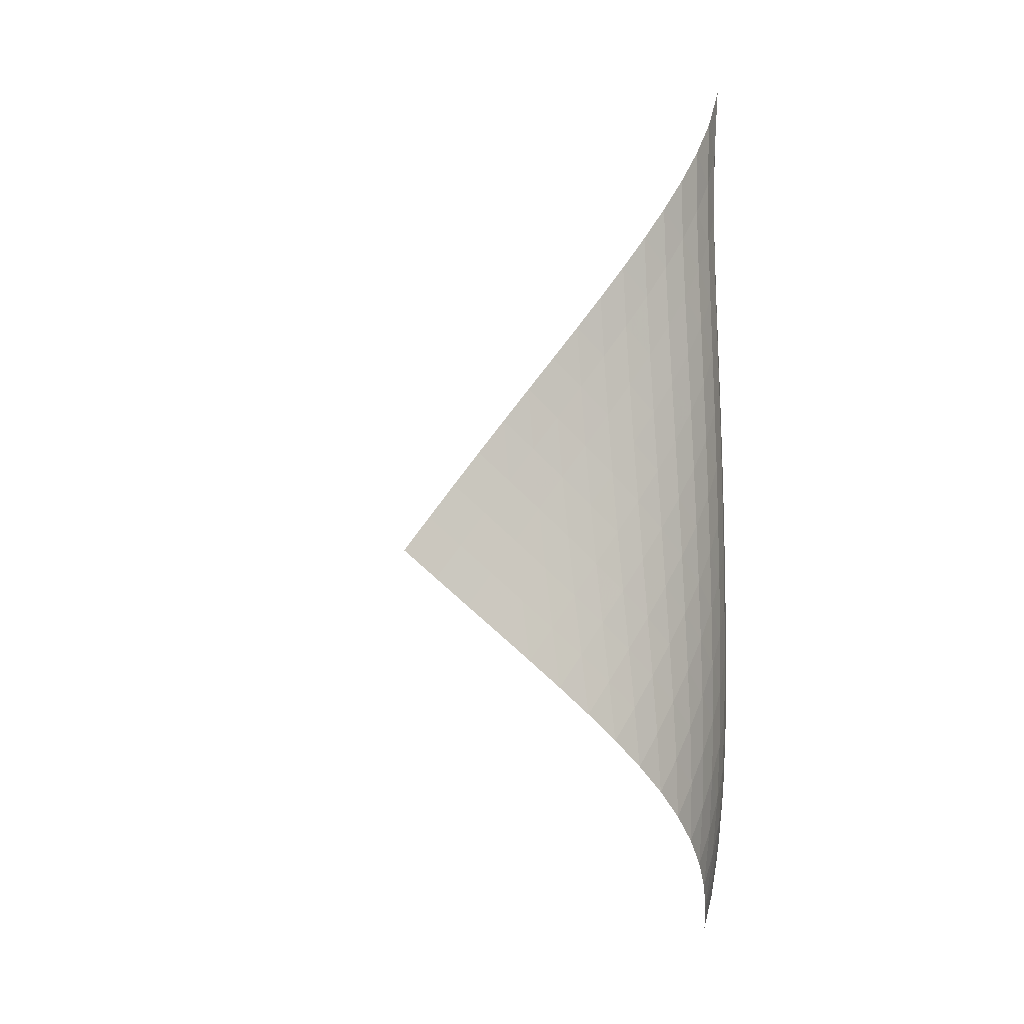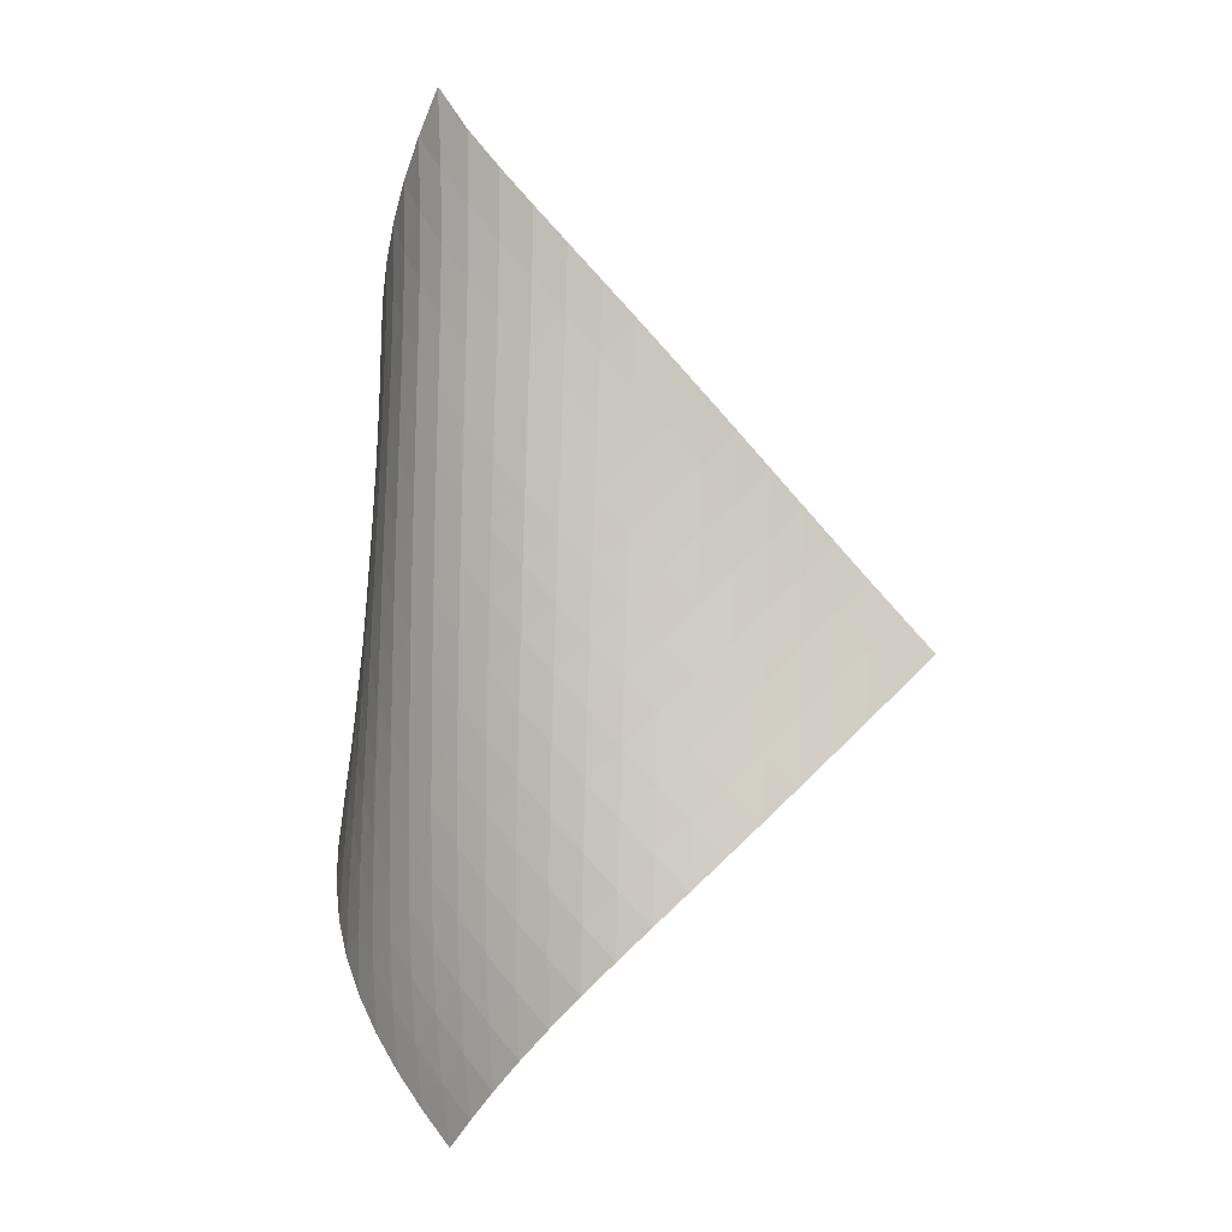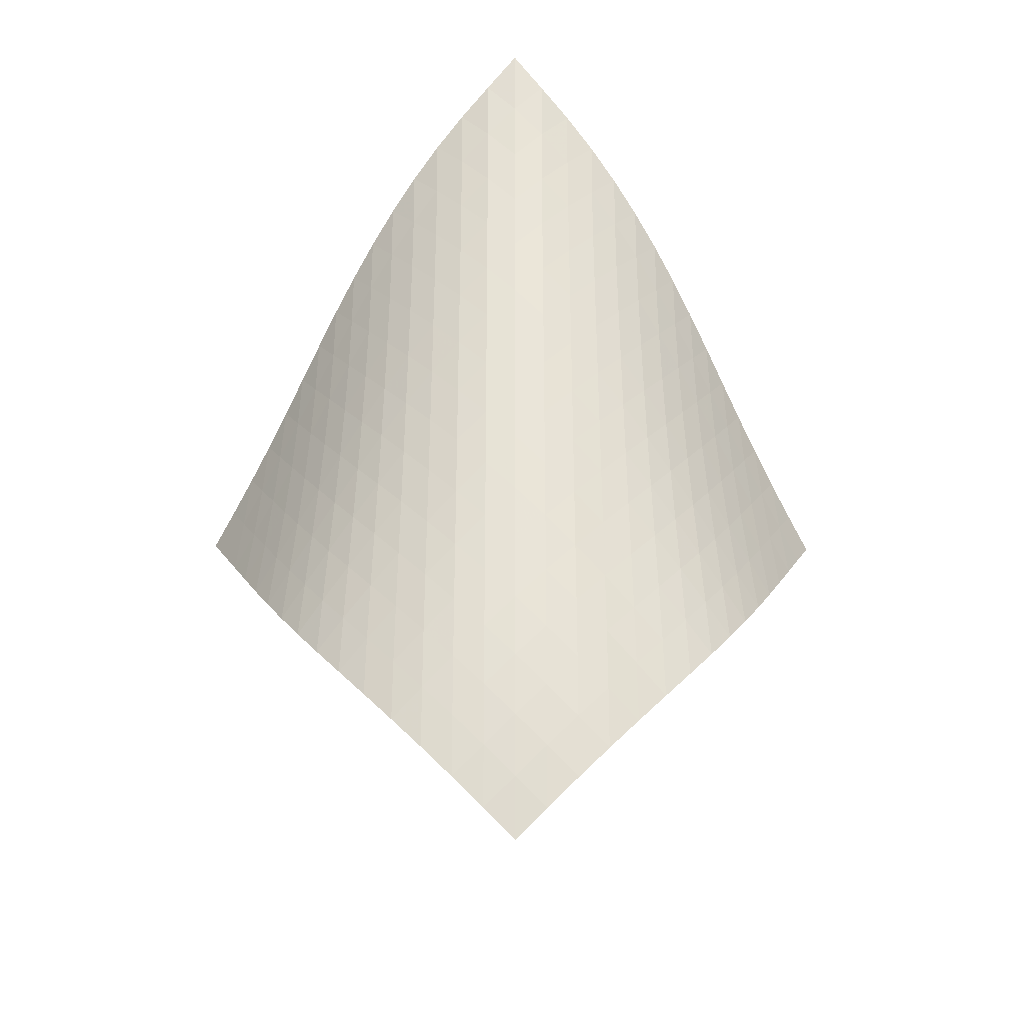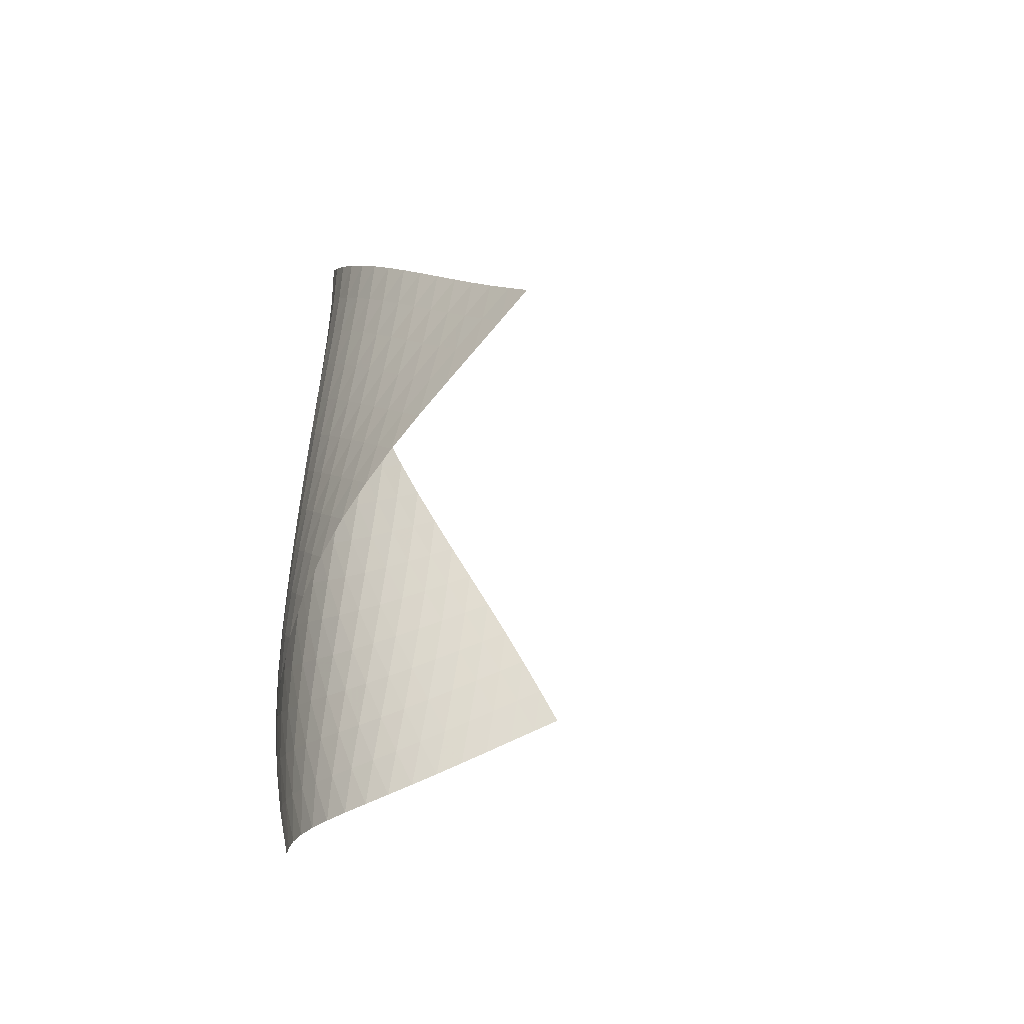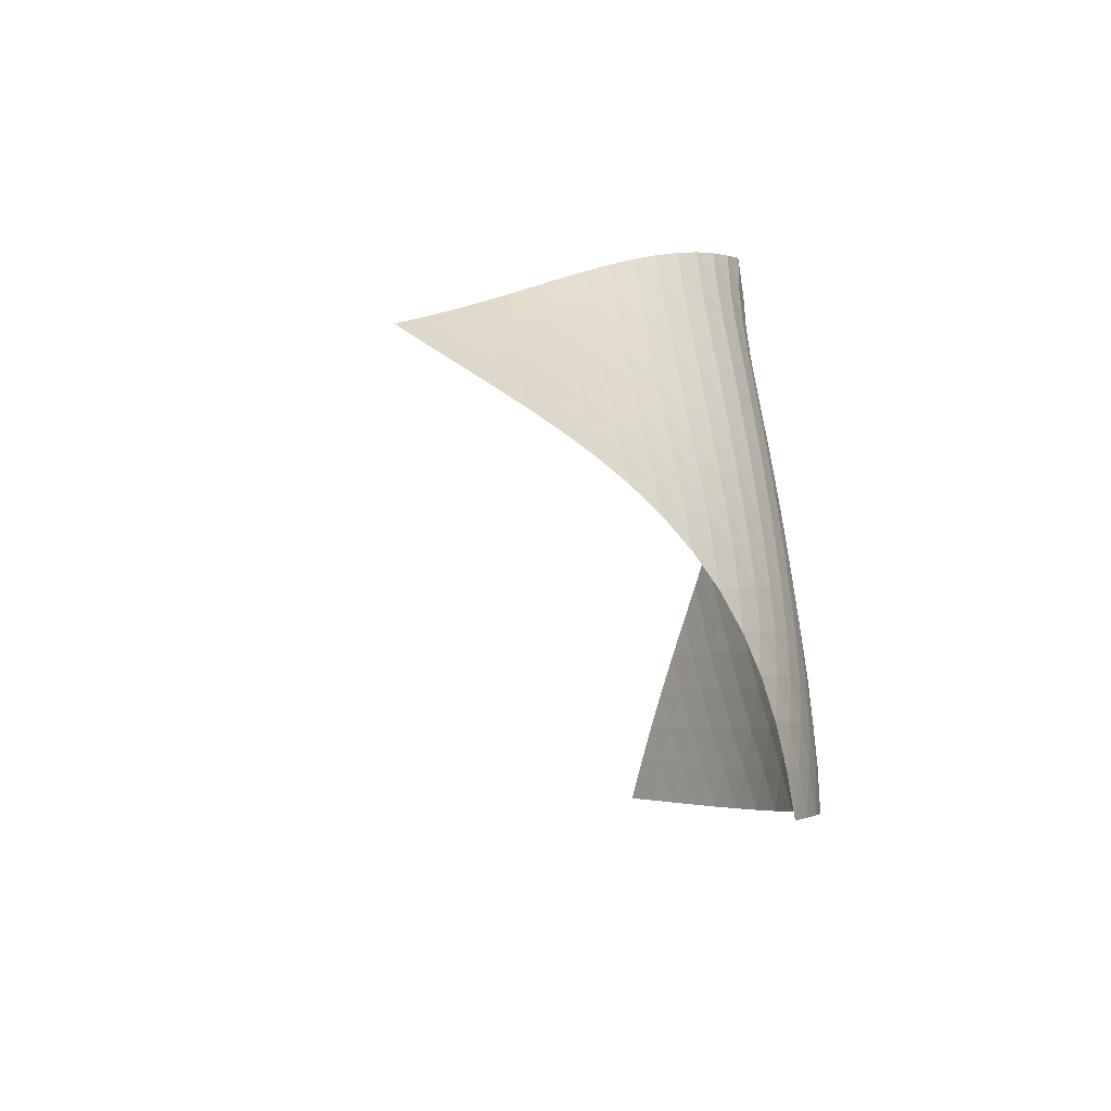
<metadata>
{"format":"obj","ext":"obj","renderer":"f3d","projection":"perspective","resolution":1024,"background":"white","views":[{"elev":1.8,"azim":-123.0,"up":"+Y"},{"elev":1.7,"azim":-3.3,"up":"+Y"},{"elev":-28.2,"azim":-45.8,"up":"+Y"},{"elev":-45.7,"azim":48.5,"up":"+Y"},{"elev":-51.5,"azim":-114.2,"up":"+Y"}]}
</metadata>
<code>
v -6.495 -0.05032 6.495
v 2.201 -10.03 7.502
v -7.502 -10.03 -2.201
v -6.326 -18.91 6.326
v -7.486 -9.391 -1.617
v -7.482 -8.748 -1.034
v -7.494 -8.101 -0.4518
v -7.522 -7.452 0.1295
v -7.56 -6.803 0.7109
v -7.6 -6.153 1.294
v -7.632 -5.502 1.879
v -7.645 -4.852 2.468
v -7.63 -4.2 3.06
v -7.579 -3.547 3.653
v -7.484 -2.89 4.246
v -7.336 -2.228 4.835
v -7.129 -1.555 5.414
v -6.851 -0.8512 5.973
v -5.973 -0.8512 6.851
v -5.414 -1.555 7.129
v -4.835 -2.228 7.336
v -4.246 -2.89 7.484
v -3.653 -3.547 7.579
v -3.06 -4.2 7.63
v -2.468 -4.852 7.645
v -1.879 -5.502 7.632
v -1.294 -6.153 7.6
v -0.7109 -6.803 7.56
v -0.1295 -7.452 7.522
v 0.4518 -8.101 7.494
v 1.034 -8.748 7.482
v 1.617 -9.391 7.486
v 1.572 -10.6 7.676
v 0.9427 -11.17 7.854
v 0.3133 -11.74 8.033
v -0.3177 -12.31 8.203
v -0.9515 -12.88 8.352
v -1.588 -13.46 8.466
v -2.224 -14.05 8.528
v -2.854 -14.64 8.523
v -3.468 -15.24 8.44
v -4.055 -15.85 8.271
v -4.603 -16.46 8.016
v -5.103 -17.07 7.681
v -5.553 -17.69 7.278
v -5.957 -18.3 6.821
v -6.821 -18.3 5.957
v -7.278 -17.69 5.553
v -7.681 -17.07 5.103
v -8.016 -16.46 4.603
v -8.271 -15.85 4.055
v -8.44 -15.24 3.468
v -8.523 -14.64 2.854
v -8.528 -14.05 2.224
v -8.466 -13.46 1.588
v -8.352 -12.88 0.9515
v -8.203 -12.31 0.3177
v -8.033 -11.74 -0.3133
v -7.854 -11.17 -0.9427
v -7.676 -10.6 -1.572
v -6.447 -1.493 6.447
v -6.824 -2.163 5.961
v -7.12 -2.826 5.426
v -7.343 -3.483 4.864
v -7.503 -4.136 4.285
v -7.609 -4.786 3.698
v -7.67 -5.436 3.108
v -7.696 -6.084 2.519
v -7.697 -6.732 1.931
v -7.683 -7.38 1.346
v -7.665 -8.027 0.7622
v -7.651 -8.674 0.1794
v -7.649 -9.318 -0.4036
v -7.658 -9.961 -0.9874
v -5.961 -2.163 6.824
v -6.441 -2.797 6.441
v -6.836 -3.441 5.977
v -7.147 -4.087 5.457
v -7.381 -4.733 4.903
v -7.55 -5.379 4.329
v -7.664 -6.024 3.745
v -7.734 -6.669 3.157
v -7.772 -7.314 2.569
v -7.788 -7.959 1.982
v -7.795 -8.603 1.396
v -7.8 -9.247 0.8113
v -7.812 -9.89 0.2268
v -7.831 -10.53 -0.3579
v -5.426 -2.826 7.12
v -5.977 -3.441 6.836
v -6.464 -4.068 6.464
v -6.869 -4.702 6.009
v -7.19 -5.339 5.497
v -7.434 -5.978 4.947
v -7.611 -6.618 4.376
v -7.735 -7.259 3.793
v -7.817 -7.9 3.206
v -7.87 -8.541 2.618
v -7.906 -9.182 2.031
v -7.936 -9.823 1.444
v -7.967 -10.46 0.8583
v -8 -11.1 0.2723
v -4.864 -3.483 7.343
v -5.457 -4.087 7.147
v -6.009 -4.702 6.869
v -6.498 -5.325 6.498
v -6.907 -5.954 6.047
v -7.235 -6.586 5.538
v -7.488 -7.22 4.991
v -7.676 -7.855 4.422
v -7.813 -8.491 3.841
v -7.912 -9.128 3.255
v -7.986 -9.765 2.667
v -8.047 -10.4 2.079
v -8.102 -11.04 1.492
v -8.156 -11.67 0.9045
v -4.285 -4.136 7.503
v -4.903 -4.733 7.381
v -5.497 -5.339 7.19
v -6.047 -5.954 6.907
v -6.533 -6.575 6.533
v -6.944 -7.2 6.083
v -7.278 -7.829 5.576
v -7.54 -8.458 5.033
v -7.742 -9.089 4.466
v -7.896 -9.721 3.887
v -8.016 -10.35 3.303
v -8.116 -10.99 2.716
v -8.205 -11.62 2.128
v -8.284 -12.25 1.539
v -3.698 -4.786 7.609
v -4.329 -5.379 7.55
v -4.947 -5.978 7.434
v -5.538 -6.586 7.235
v -6.083 -7.2 6.944
v -6.566 -7.82 6.566
v -6.977 -8.443 6.115
v -7.316 -9.068 5.611
v -7.589 -9.695 5.07
v -7.806 -10.32 4.507
v -7.982 -10.95 3.931
v -8.129 -11.58 3.349
v -8.257 -12.2 2.764
v -8.371 -12.83 2.176
v -3.108 -5.436 7.67
v -3.745 -6.024 7.664
v -4.376 -6.618 7.611
v -4.991 -7.22 7.488
v -5.576 -7.829 7.278
v -6.115 -8.443 6.977
v -6.593 -9.062 6.593
v -7.004 -9.684 6.141
v -7.348 -10.31 5.64
v -7.633 -10.93 5.103
v -7.87 -11.55 4.545
v -8.07 -12.18 3.973
v -8.245 -12.8 3.394
v -8.399 -13.42 2.811
v -2.519 -6.084 7.696
v -3.157 -6.669 7.734
v -3.793 -7.259 7.735
v -4.422 -7.855 7.676
v -5.033 -8.458 7.54
v -5.611 -9.068 7.316
v -6.141 -9.684 7.004
v -6.615 -10.3 6.615
v -7.025 -10.92 6.162
v -7.376 -11.54 5.663
v -7.675 -12.16 5.131
v -7.932 -12.78 4.578
v -8.157 -13.4 4.012
v -8.355 -14.02 3.436
v -1.931 -6.732 7.697
v -2.569 -7.314 7.772
v -3.206 -7.9 7.817
v -3.841 -8.491 7.813
v -4.466 -9.089 7.742
v -5.07 -9.695 7.589
v -5.64 -10.31 7.348
v -6.162 -10.92 7.025
v -6.63 -11.54 6.63
v -7.041 -12.16 6.177
v -7.398 -12.78 5.68
v -7.71 -13.39 5.152
v -7.986 -14.01 4.605
v -8.23 -14.62 4.042
v -1.346 -7.38 7.683
v -1.982 -7.959 7.788
v -2.618 -8.541 7.87
v -3.255 -9.128 7.912
v -3.887 -9.721 7.896
v -4.507 -10.32 7.806
v -5.103 -10.93 7.633
v -5.663 -11.54 7.376
v -6.177 -12.16 7.041
v -6.638 -12.78 6.638
v -7.048 -13.39 6.182
v -7.41 -14.01 5.686
v -7.732 -14.62 5.162
v -8.02 -15.24 4.617
v -0.7622 -8.027 7.665
v -1.396 -8.603 7.795
v -2.031 -9.182 7.906
v -2.667 -9.765 7.986
v -3.303 -10.35 8.016
v -3.931 -10.95 7.982
v -4.545 -11.55 7.87
v -5.131 -12.16 7.675
v -5.68 -12.78 7.398
v -6.182 -13.39 7.048
v -6.635 -14.01 6.635
v -7.04 -14.63 6.173
v -7.402 -15.24 5.675
v -7.727 -15.85 5.15
v -0.1794 -8.674 7.651
v -0.8113 -9.247 7.8
v -1.444 -9.823 7.936
v -2.079 -10.4 8.047
v -2.716 -10.99 8.116
v -3.349 -11.58 8.129
v -3.973 -12.18 8.07
v -4.578 -12.78 7.932
v -5.152 -13.39 7.71
v -5.686 -14.01 7.41
v -6.173 -14.63 7.04
v -6.612 -15.24 6.612
v -7.006 -15.86 6.14
v -7.361 -16.47 5.634
v 0.4036 -9.318 7.649
v -0.2268 -9.89 7.812
v -0.8583 -10.46 7.967
v -1.492 -11.04 8.102
v -2.128 -11.62 8.205
v -2.764 -12.2 8.257
v -3.394 -12.8 8.245
v -4.012 -13.4 8.157
v -4.605 -14.01 7.986
v -5.162 -14.62 7.732
v -5.675 -15.24 7.402
v -6.14 -15.86 7.006
v -6.558 -16.47 6.558
v -6.934 -17.08 6.07
v 0.9874 -9.961 7.658
v 0.3579 -10.53 7.831
v -0.2723 -11.1 8
v -0.9045 -11.67 8.156
v -1.539 -12.25 8.284
v -2.176 -12.83 8.371
v -2.811 -13.42 8.399
v -3.436 -14.02 8.355
v -4.042 -14.62 8.23
v -4.617 -15.24 8.02
v -5.15 -15.85 7.727
v -5.634 -16.47 7.361
v -6.07 -17.08 6.934
v -6.461 -17.7 6.461
f 256 46 4
f 256 4 47
f 5 74 60
f 5 60 3
f 74 88 59
f 74 59 60
f 88 102 58
f 88 58 59
f 102 116 57
f 102 57 58
f 116 130 56
f 116 56 57
f 130 144 55
f 130 55 56
f 144 158 54
f 144 54 55
f 158 172 53
f 158 53 54
f 172 186 52
f 172 52 53
f 186 200 51
f 186 51 52
f 200 214 50
f 200 50 51
f 214 228 49
f 214 49 50
f 228 242 48
f 228 48 49
f 242 256 47
f 242 47 48
f 1 19 61
f 1 61 18
f 18 61 62
f 18 62 17
f 17 62 63
f 17 63 16
f 16 63 64
f 16 64 15
f 15 64 65
f 15 65 14
f 14 65 66
f 14 66 13
f 13 66 67
f 13 67 12
f 12 67 68
f 12 68 11
f 11 68 69
f 11 69 10
f 10 69 70
f 10 70 9
f 9 70 71
f 9 71 8
f 8 71 72
f 8 72 7
f 7 72 73
f 7 73 6
f 6 73 74
f 6 74 5
f 19 20 75
f 19 75 61
f 61 75 76
f 61 76 62
f 62 76 77
f 62 77 63
f 63 77 78
f 63 78 64
f 64 78 79
f 64 79 65
f 65 79 80
f 65 80 66
f 66 80 81
f 66 81 67
f 67 81 82
f 67 82 68
f 68 82 83
f 68 83 69
f 69 83 84
f 69 84 70
f 70 84 85
f 70 85 71
f 71 85 86
f 71 86 72
f 72 86 87
f 72 87 73
f 73 87 88
f 73 88 74
f 20 21 89
f 20 89 75
f 75 89 90
f 75 90 76
f 76 90 91
f 76 91 77
f 77 91 92
f 77 92 78
f 78 92 93
f 78 93 79
f 79 93 94
f 79 94 80
f 80 94 95
f 80 95 81
f 81 95 96
f 81 96 82
f 82 96 97
f 82 97 83
f 83 97 98
f 83 98 84
f 84 98 99
f 84 99 85
f 85 99 100
f 85 100 86
f 86 100 101
f 86 101 87
f 87 101 102
f 87 102 88
f 21 22 103
f 21 103 89
f 89 103 104
f 89 104 90
f 90 104 105
f 90 105 91
f 91 105 106
f 91 106 92
f 92 106 107
f 92 107 93
f 93 107 108
f 93 108 94
f 94 108 109
f 94 109 95
f 95 109 110
f 95 110 96
f 96 110 111
f 96 111 97
f 97 111 112
f 97 112 98
f 98 112 113
f 98 113 99
f 99 113 114
f 99 114 100
f 100 114 115
f 100 115 101
f 101 115 116
f 101 116 102
f 22 23 117
f 22 117 103
f 103 117 118
f 103 118 104
f 104 118 119
f 104 119 105
f 105 119 120
f 105 120 106
f 106 120 121
f 106 121 107
f 107 121 122
f 107 122 108
f 108 122 123
f 108 123 109
f 109 123 124
f 109 124 110
f 110 124 125
f 110 125 111
f 111 125 126
f 111 126 112
f 112 126 127
f 112 127 113
f 113 127 128
f 113 128 114
f 114 128 129
f 114 129 115
f 115 129 130
f 115 130 116
f 23 24 131
f 23 131 117
f 117 131 132
f 117 132 118
f 118 132 133
f 118 133 119
f 119 133 134
f 119 134 120
f 120 134 135
f 120 135 121
f 121 135 136
f 121 136 122
f 122 136 137
f 122 137 123
f 123 137 138
f 123 138 124
f 124 138 139
f 124 139 125
f 125 139 140
f 125 140 126
f 126 140 141
f 126 141 127
f 127 141 142
f 127 142 128
f 128 142 143
f 128 143 129
f 129 143 144
f 129 144 130
f 24 25 145
f 24 145 131
f 131 145 146
f 131 146 132
f 132 146 147
f 132 147 133
f 133 147 148
f 133 148 134
f 134 148 149
f 134 149 135
f 135 149 150
f 135 150 136
f 136 150 151
f 136 151 137
f 137 151 152
f 137 152 138
f 138 152 153
f 138 153 139
f 139 153 154
f 139 154 140
f 140 154 155
f 140 155 141
f 141 155 156
f 141 156 142
f 142 156 157
f 142 157 143
f 143 157 158
f 143 158 144
f 25 26 159
f 25 159 145
f 145 159 160
f 145 160 146
f 146 160 161
f 146 161 147
f 147 161 162
f 147 162 148
f 148 162 163
f 148 163 149
f 149 163 164
f 149 164 150
f 150 164 165
f 150 165 151
f 151 165 166
f 151 166 152
f 152 166 167
f 152 167 153
f 153 167 168
f 153 168 154
f 154 168 169
f 154 169 155
f 155 169 170
f 155 170 156
f 156 170 171
f 156 171 157
f 157 171 172
f 157 172 158
f 26 27 173
f 26 173 159
f 159 173 174
f 159 174 160
f 160 174 175
f 160 175 161
f 161 175 176
f 161 176 162
f 162 176 177
f 162 177 163
f 163 177 178
f 163 178 164
f 164 178 179
f 164 179 165
f 165 179 180
f 165 180 166
f 166 180 181
f 166 181 167
f 167 181 182
f 167 182 168
f 168 182 183
f 168 183 169
f 169 183 184
f 169 184 170
f 170 184 185
f 170 185 171
f 171 185 186
f 171 186 172
f 27 28 187
f 27 187 173
f 173 187 188
f 173 188 174
f 174 188 189
f 174 189 175
f 175 189 190
f 175 190 176
f 176 190 191
f 176 191 177
f 177 191 192
f 177 192 178
f 178 192 193
f 178 193 179
f 179 193 194
f 179 194 180
f 180 194 195
f 180 195 181
f 181 195 196
f 181 196 182
f 182 196 197
f 182 197 183
f 183 197 198
f 183 198 184
f 184 198 199
f 184 199 185
f 185 199 200
f 185 200 186
f 28 29 201
f 28 201 187
f 187 201 202
f 187 202 188
f 188 202 203
f 188 203 189
f 189 203 204
f 189 204 190
f 190 204 205
f 190 205 191
f 191 205 206
f 191 206 192
f 192 206 207
f 192 207 193
f 193 207 208
f 193 208 194
f 194 208 209
f 194 209 195
f 195 209 210
f 195 210 196
f 196 210 211
f 196 211 197
f 197 211 212
f 197 212 198
f 198 212 213
f 198 213 199
f 199 213 214
f 199 214 200
f 29 30 215
f 29 215 201
f 201 215 216
f 201 216 202
f 202 216 217
f 202 217 203
f 203 217 218
f 203 218 204
f 204 218 219
f 204 219 205
f 205 219 220
f 205 220 206
f 206 220 221
f 206 221 207
f 207 221 222
f 207 222 208
f 208 222 223
f 208 223 209
f 209 223 224
f 209 224 210
f 210 224 225
f 210 225 211
f 211 225 226
f 211 226 212
f 212 226 227
f 212 227 213
f 213 227 228
f 213 228 214
f 30 31 229
f 30 229 215
f 215 229 230
f 215 230 216
f 216 230 231
f 216 231 217
f 217 231 232
f 217 232 218
f 218 232 233
f 218 233 219
f 219 233 234
f 219 234 220
f 220 234 235
f 220 235 221
f 221 235 236
f 221 236 222
f 222 236 237
f 222 237 223
f 223 237 238
f 223 238 224
f 224 238 239
f 224 239 225
f 225 239 240
f 225 240 226
f 226 240 241
f 226 241 227
f 227 241 242
f 227 242 228
f 31 32 243
f 31 243 229
f 229 243 244
f 229 244 230
f 230 244 245
f 230 245 231
f 231 245 246
f 231 246 232
f 232 246 247
f 232 247 233
f 233 247 248
f 233 248 234
f 234 248 249
f 234 249 235
f 235 249 250
f 235 250 236
f 236 250 251
f 236 251 237
f 237 251 252
f 237 252 238
f 238 252 253
f 238 253 239
f 239 253 254
f 239 254 240
f 240 254 255
f 240 255 241
f 241 255 256
f 241 256 242
f 32 2 33
f 32 33 243
f 243 33 34
f 243 34 244
f 244 34 35
f 244 35 245
f 245 35 36
f 245 36 246
f 246 36 37
f 246 37 247
f 247 37 38
f 247 38 248
f 248 38 39
f 248 39 249
f 249 39 40
f 249 40 250
f 250 40 41
f 250 41 251
f 251 41 42
f 251 42 252
f 252 42 43
f 252 43 253
f 253 43 44
f 253 44 254
f 254 44 45
f 254 45 255
f 255 45 46
f 255 46 256

</code>
